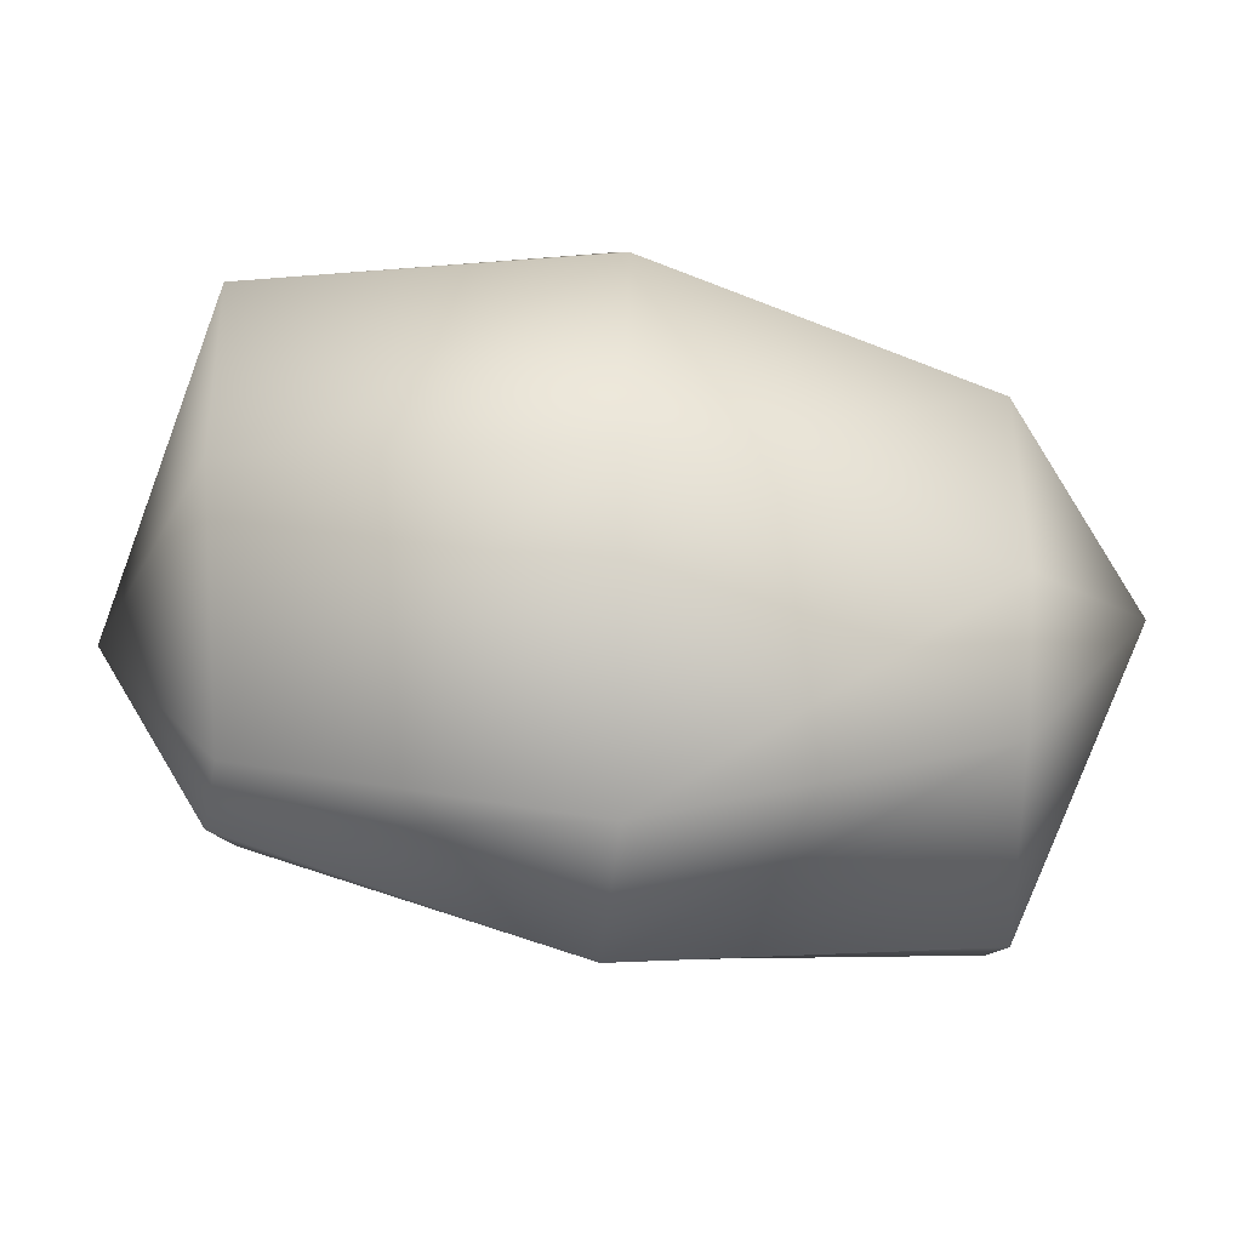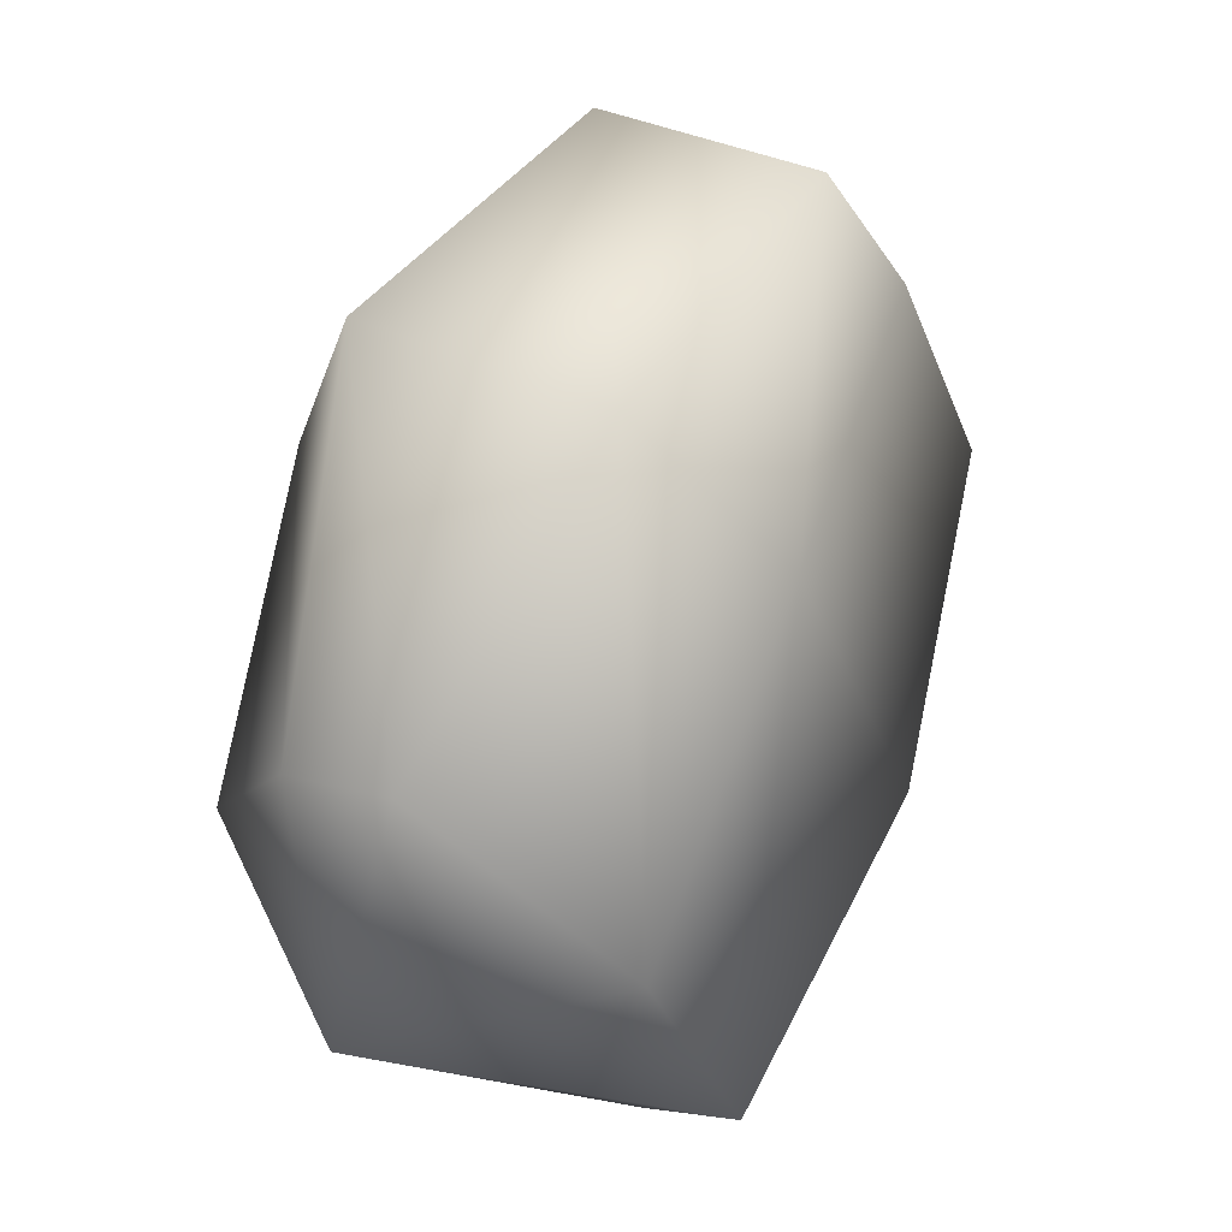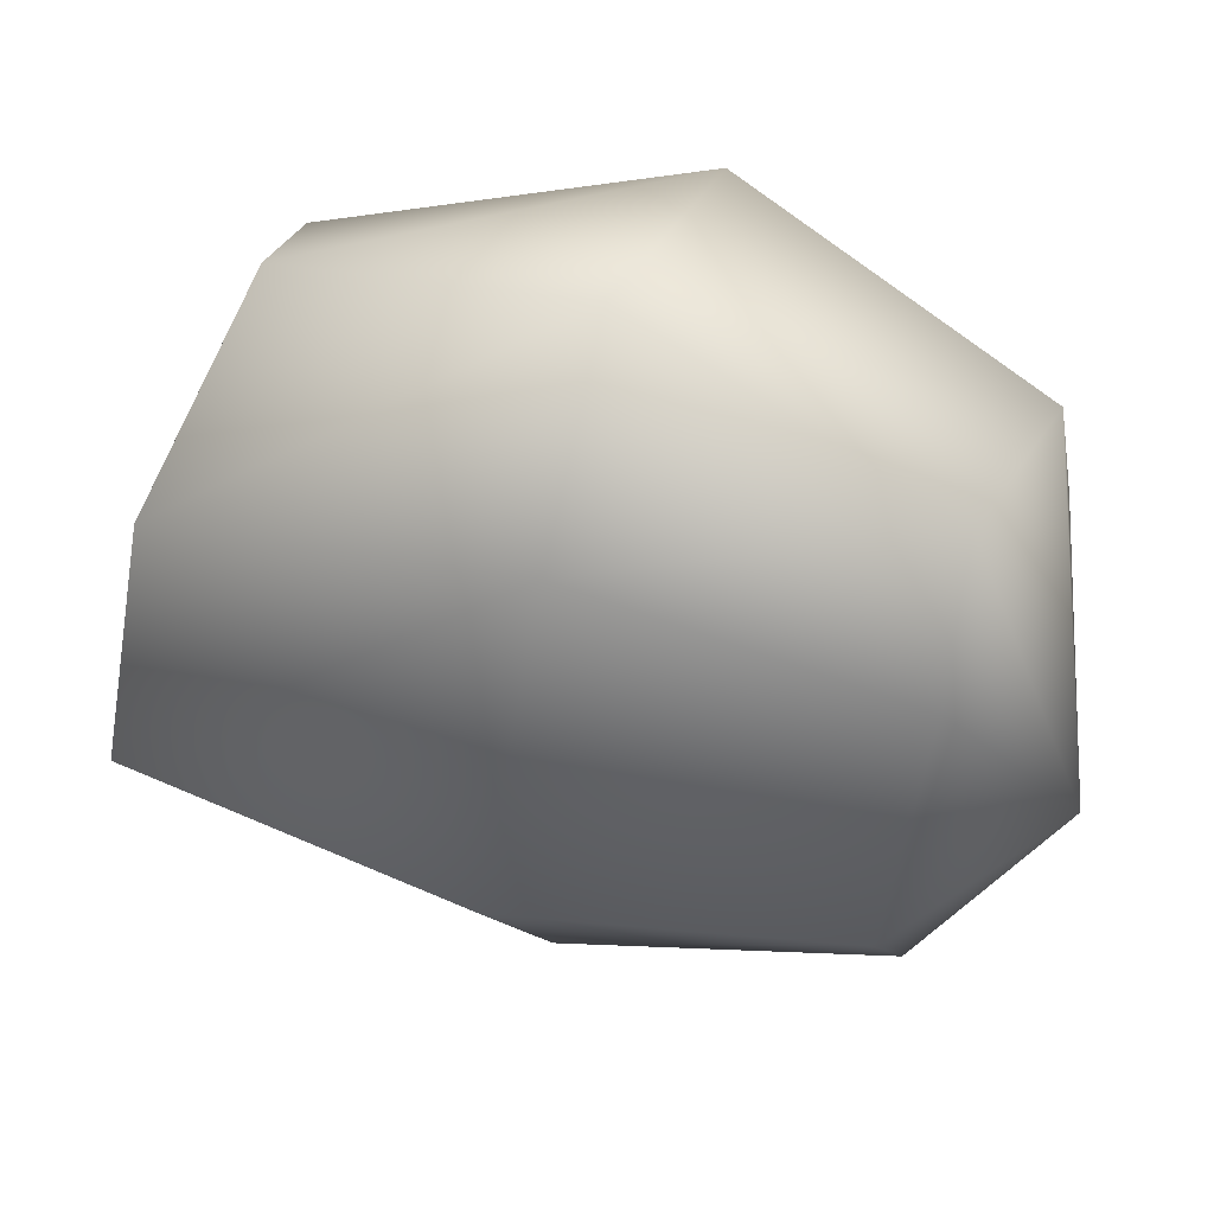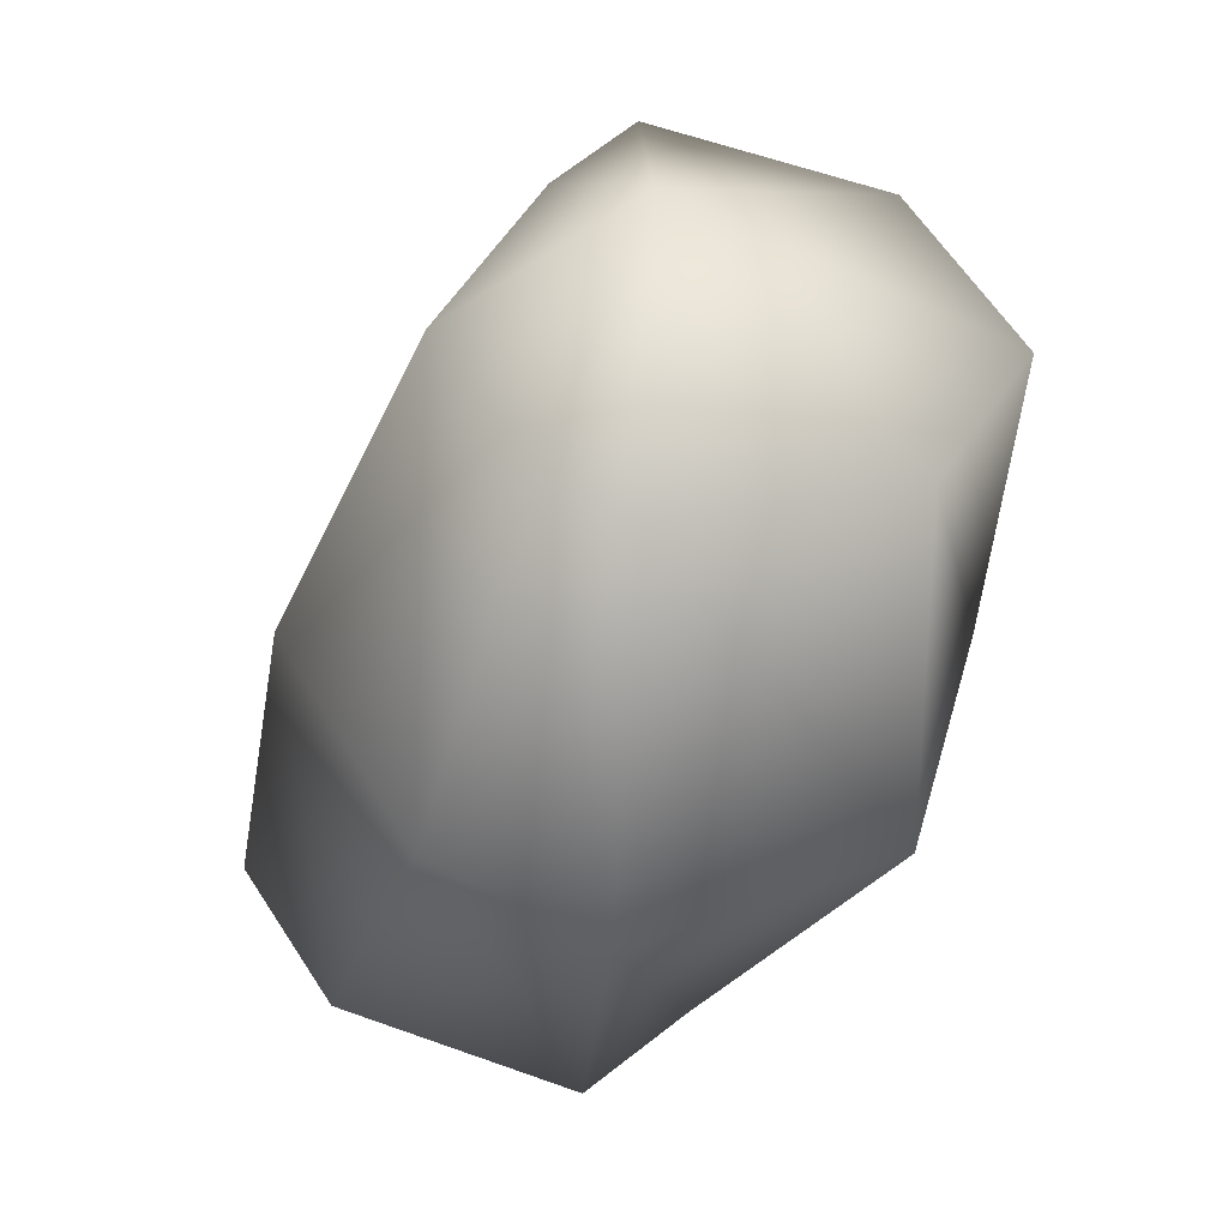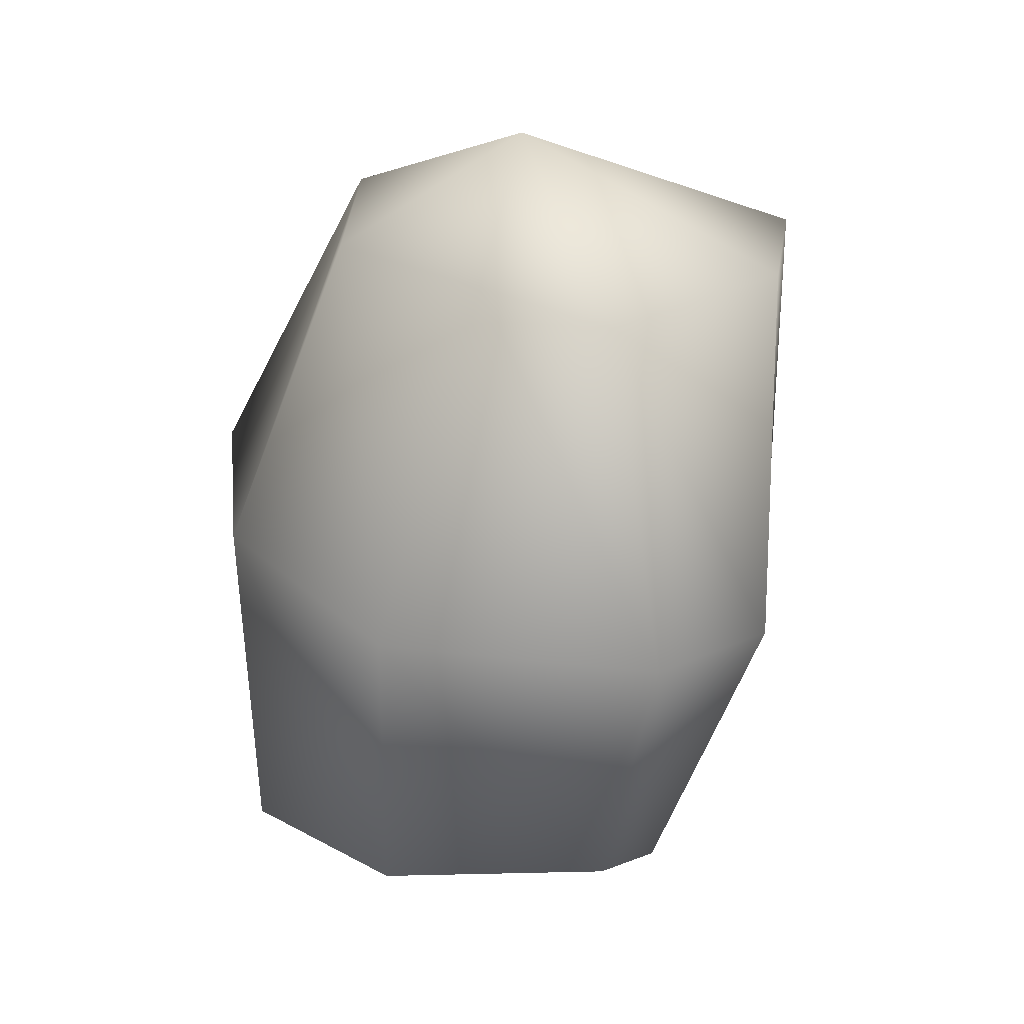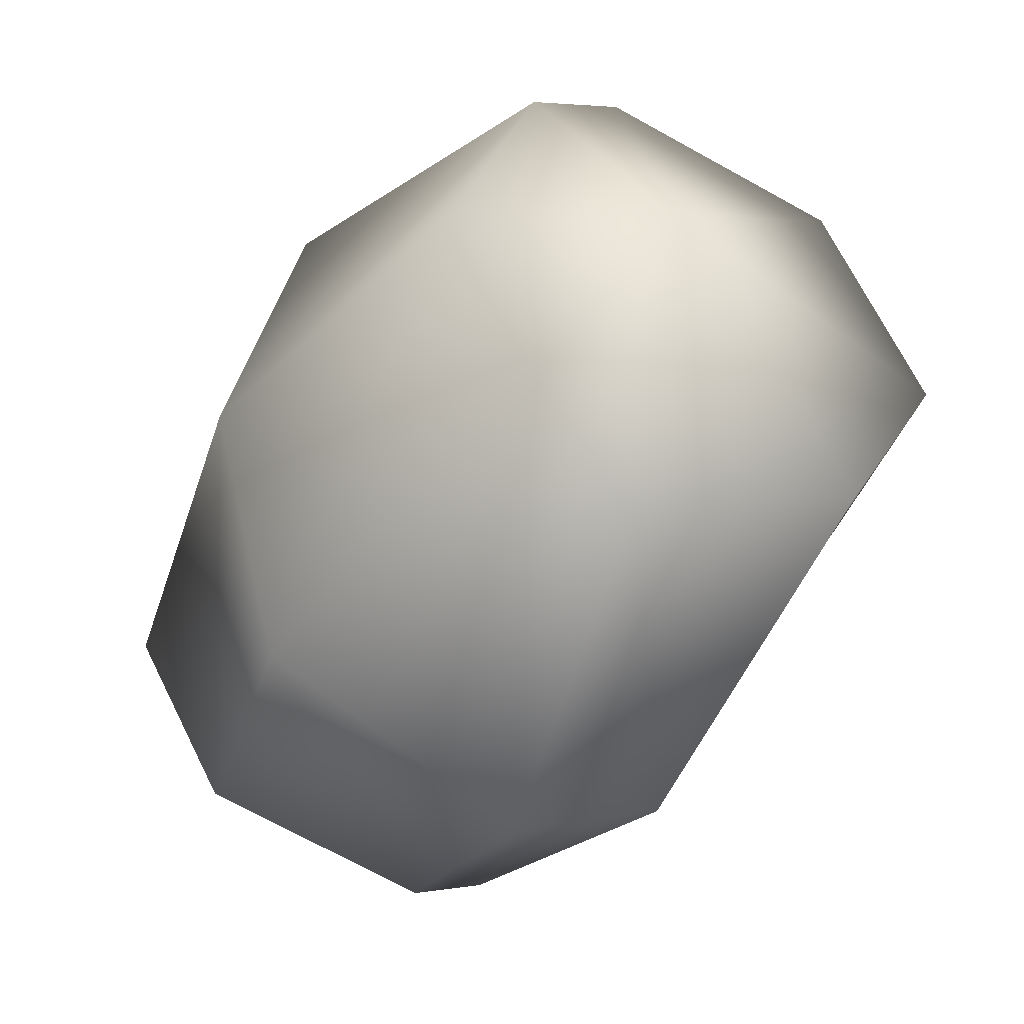
<metadata>
{"format":"obj","ext":"obj","renderer":"f3d","projection":"perspective","resolution":1024,"background":"white","views":[{"elev":-68.9,"azim":-88.5,"up":"+Y"},{"elev":67.5,"azim":32.1,"up":"+Y"},{"elev":54.0,"azim":116.1,"up":"+Y"},{"elev":-49.8,"azim":175.6,"up":"+Y"},{"elev":25.0,"azim":-20.7,"up":"+Z"},{"elev":-42.6,"azim":-19.4,"up":"+Y"}]}
</metadata>
<code>
g rock014
v -0 0 0.1483
v -0.03193 0.0878 0.1101
v -4.583e-09 0.1048 0.1048
v -0.0819 0.1123 0.002874
v -6.481e-09 0.1403 -5.531e-09
v -0.07413 0.07413 -0.1048
v -4.583e-09 0.1048 -0.1048
v -0 0 -0.1483
v -0.1048 -9.165e-09 -0.1048
v -0 0 -0.1483
v -0.1068 0.01344 0.005197
v -0.06263 0.01368 0.1101
v -0 0 0.1483
v -0.07413 -0.05838 -0.1048
v -0 0 -0.1483
v -0.0819 -0.08165 0.002874
v -0.03193 -0.0447 0.1101
v -0 0 0.1483
v 1.25e-09 -0.08322 -0.1048
v -0 0 -0.1483
v 1.768e-09 -0.1266 -9.058e-09
v 1.25e-09 -0.08322 0.1048
v -0 0 0.1483
v 0.02559 -0.07025 -0.1109
v -0 0 -0.1483
v 0.05105 -0.1027 -0.00674
v 0.07413 -0.05453 0.1048
v -0 0 0.1483
v 0.0563 -0.01573 -0.1109
v -0 0 -0.1483
v 0.09447 -0.01743 -0.00674
v 0.1048 -3.166e-08 0.1048
v -0 0 0.1483
v 0.02559 0.0584 -0.1109
v -0 0 -0.1483
v 0.05105 0.08741 -0.00674
v -4.583e-09 0.1048 -0.1048
v -0 0 -0.1483
v -6.481e-09 0.1403 -5.531e-09
v 0.07413 0.07413 0.1048
v -0 0 0.1483
v -4.583e-09 0.1048 0.1048
v -0 0 0.1483
g rock014_0
f 3 2 1
f 4 2 3
f 5 4 3
f 6 4 5
f 7 6 5
f 6 7 8
f 6 9 4
f 9 6 10
f 4 11 2
f 9 11 4
f 11 12 2
f 2 12 13
f 9 14 11
f 14 9 15
f 11 16 12
f 14 16 11
f 16 17 12
f 12 17 18
f 14 19 16
f 19 14 20
f 16 21 17
f 19 21 16
f 21 22 17
f 17 22 23
f 19 24 21
f 24 19 25
f 21 26 22
f 24 26 21
f 26 27 22
f 22 27 28
f 24 29 26
f 29 24 30
f 26 31 27
f 29 31 26
f 31 32 27
f 27 32 33
f 29 34 31
f 34 29 35
f 31 36 32
f 34 36 31
f 34 37 36
f 37 34 38
f 37 39 36
f 36 40 32
f 36 39 40
f 32 40 41
f 39 42 40
f 40 42 43

</code>
